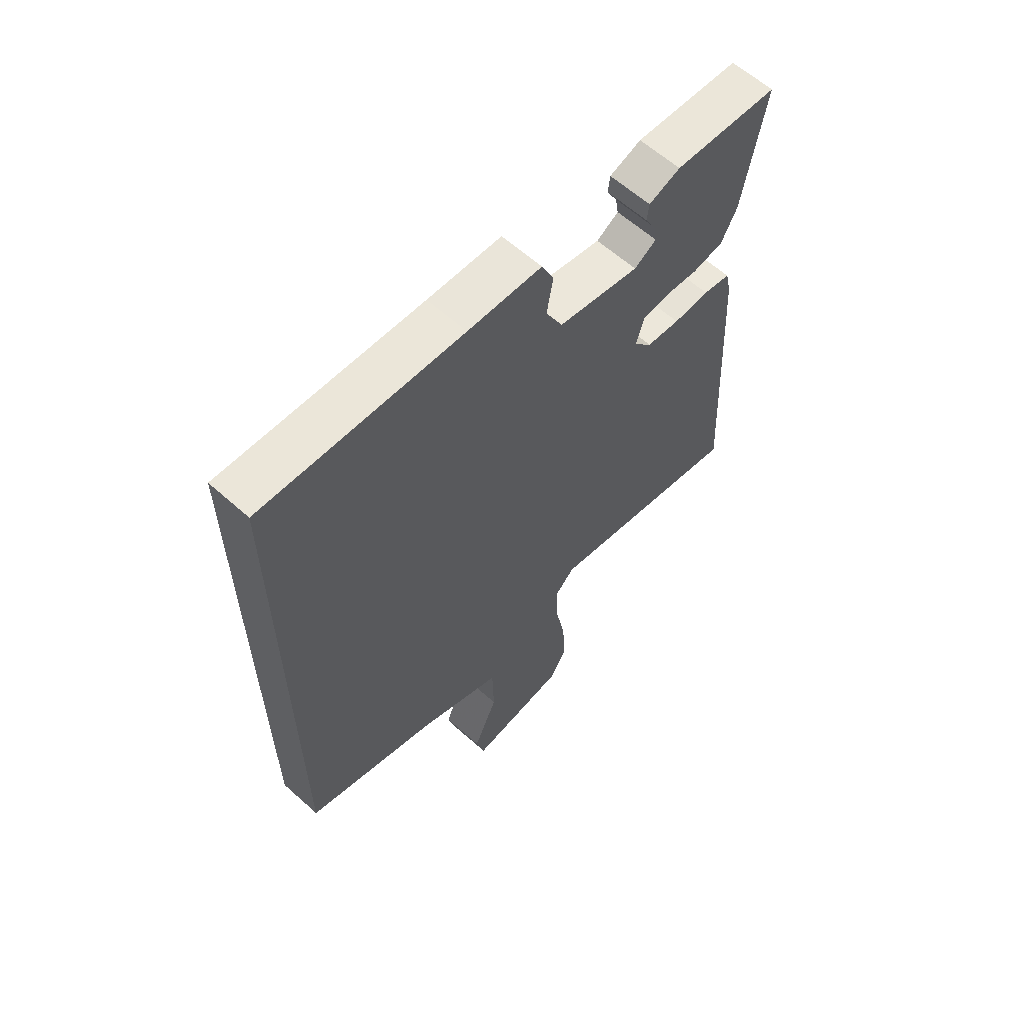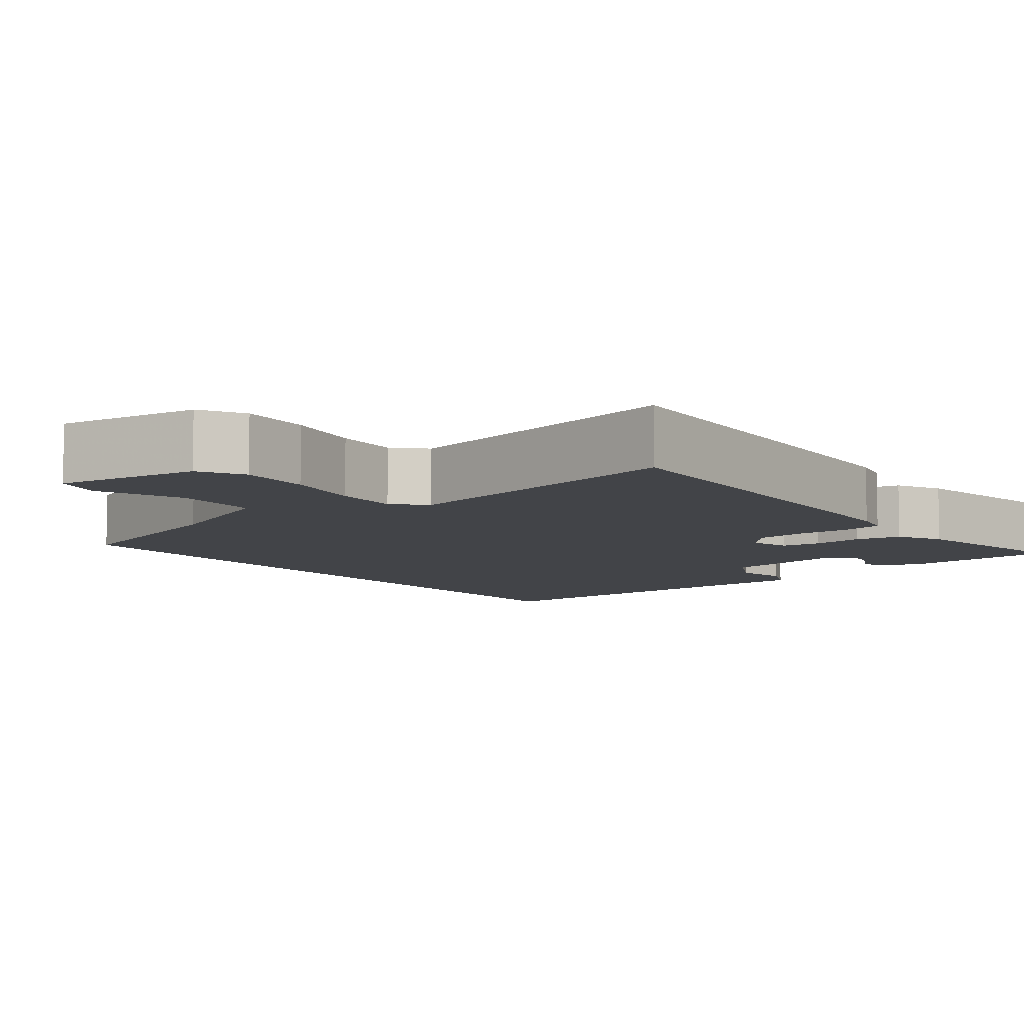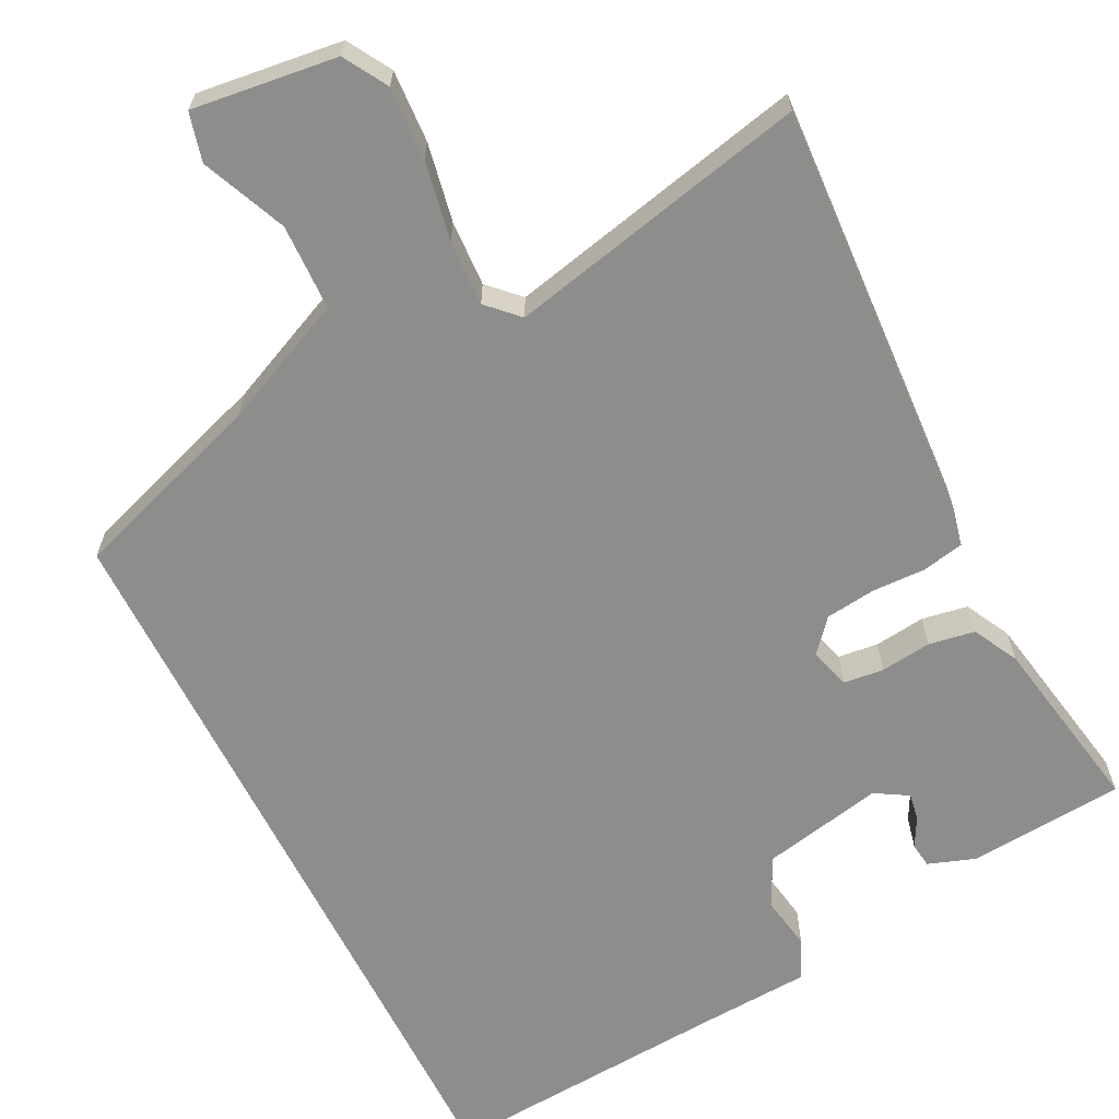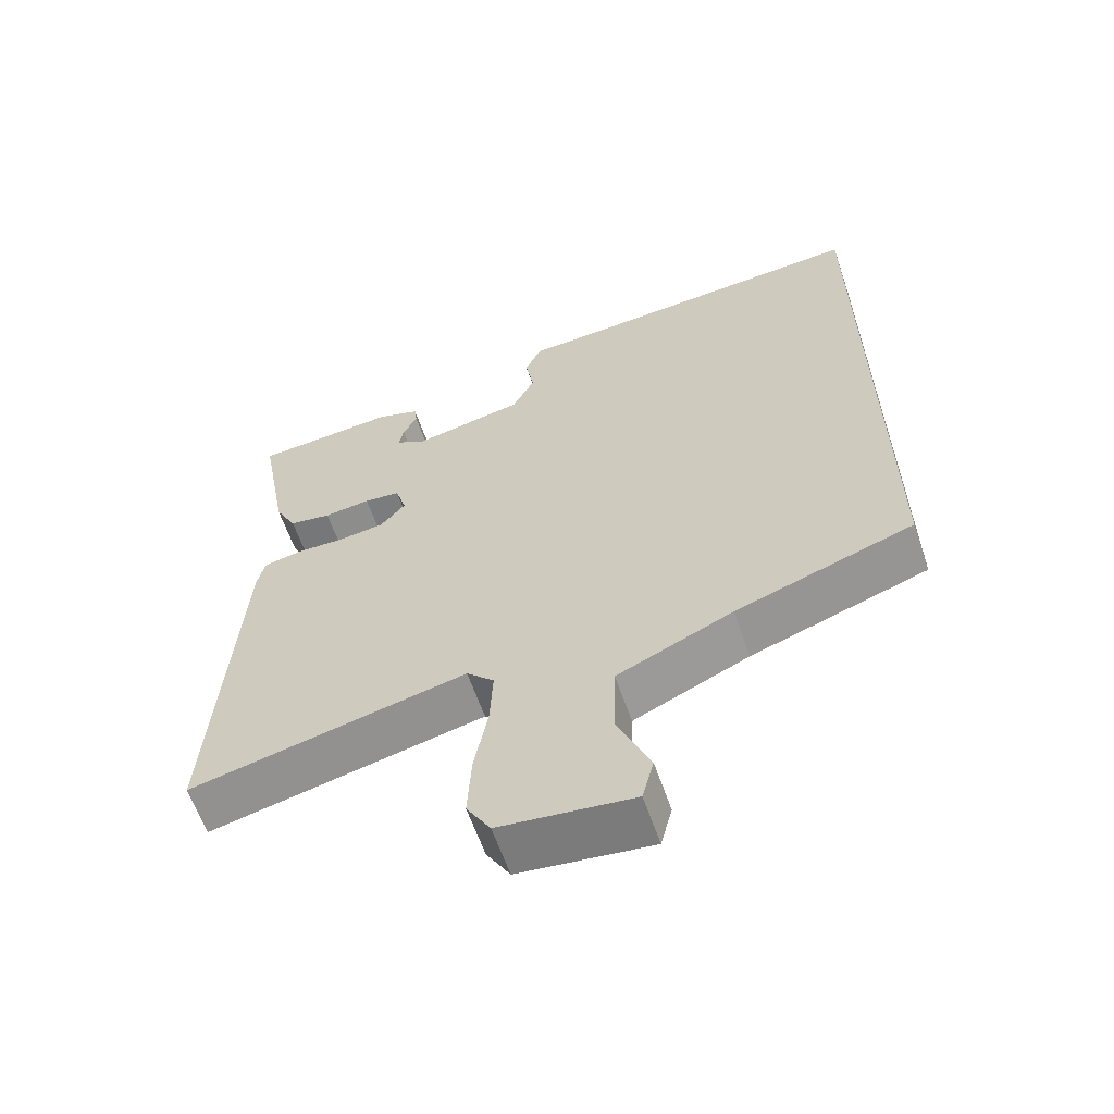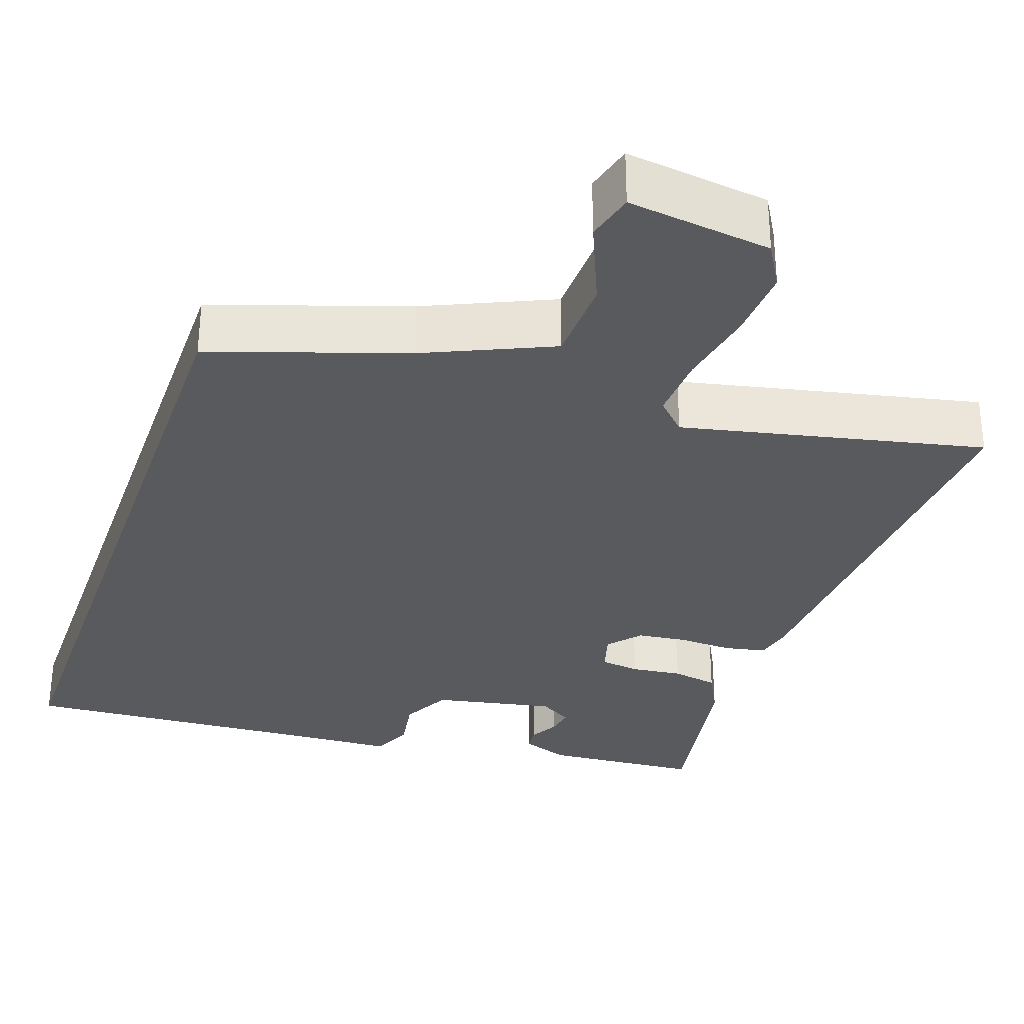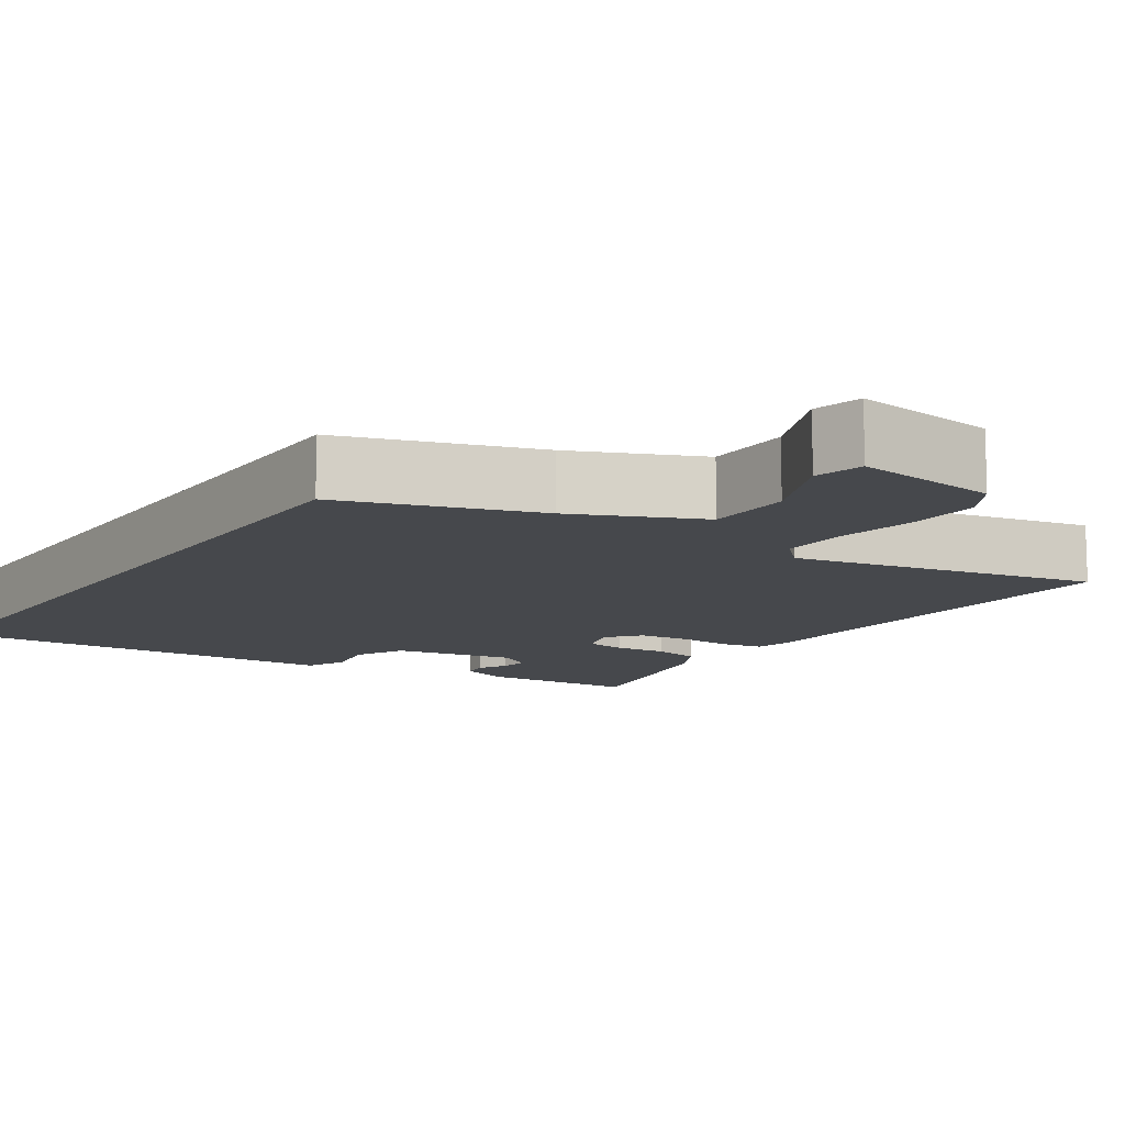
<metadata>
{"format":"obj","ext":"obj","renderer":"f3d","projection":"perspective","resolution":1024,"background":"white","views":[{"elev":61.6,"azim":132.3,"up":"+Z"},{"elev":-7.8,"azim":-143.1,"up":"+Y"},{"elev":-64.5,"azim":-153.3,"up":"+Y"},{"elev":-61.7,"azim":19.0,"up":"+Z"},{"elev":-31.7,"azim":160.6,"up":"+Y"},{"elev":-11.5,"azim":146.0,"up":"+Y"}]}
</metadata>
<code>
v 0.5 0.07 0.569
v 0.5 0.07 -0.415
v 0.252 0.07 -0.499
v 0.091 0.07 -0.571
v 0.088 0.07 -0.681
v 0.134 0.07 -0.789
v 0.118 0.07 -0.851
v -0.067 0.07 -0.828
v -0.1 0.07 -0.772
v -0.095 0.07 -0.679
v -0.076 0.07 -0.578
v -0.072 0.07 -0.494
v -0.11 0.07 -0.456
v -0.495 0.07 -0.542
v -0.464 0.07 -0.002
v -0.453 0.07 0.047
v -0.4 0.07 0.058
v -0.331 0.07 0.056
v -0.267 0.07 0.064
v -0.232 0.07 0.105
v -0.247 0.07 0.157
v -0.298 0.07 0.163
v -0.363 0.07 0.155
v -0.422 0.07 0.165
v -0.452 0.07 0.223
v -0.494 0.07 0.454
v -0.294 0.07 0.47
v -0.234 0.07 0.449
v -0.23 0.07 0.417
v -0.25 0.07 0.38
v -0.256 0.07 0.345
v -0.214 0.07 0.32
v -0.059 0.07 0.352
v -0.027 0.07 0.415
v -0.039 0.07 0.484
v -0.016 0.07 0.535
v 0.124 0.07 0.543
v 0.5 0 0.569
v 0.5 0 -0.415
v 0.252 0 -0.499
v 0.091 0 -0.571
v 0.088 0 -0.681
v 0.134 0 -0.789
v 0.118 0 -0.851
v -0.067 0 -0.828
v -0.1 0 -0.772
v -0.095 0 -0.679
v -0.076 0 -0.578
v -0.072 0 -0.494
v -0.11 0 -0.456
v -0.495 0 -0.542
v -0.464 0 -0.002
v -0.453 0 0.047
v -0.4 0 0.058
v -0.331 0 0.056
v -0.267 0 0.064
v -0.232 0 0.105
v -0.247 0 0.157
v -0.298 0 0.163
v -0.363 0 0.155
v -0.422 0 0.165
v -0.452 0 0.223
v -0.494 0 0.454
v -0.294 0 0.47
v -0.234 0 0.449
v -0.23 0 0.417
v -0.25 0 0.38
v -0.256 0 0.345
v -0.214 0 0.32
v -0.059 0 0.352
v -0.027 0 0.415
v -0.039 0 0.484
v -0.016 0 0.535
v 0.124 0 0.543
f 34 35 36 37
f 1 2 3
f 37 1 3
f 34 37 3
f 33 34 3
f 32 33 3 4
f 31 32 4 5
f 28 29 30
f 27 28 30
f 26 27 30
f 25 26 30
f 24 25 30
f 24 30 31
f 23 24 31
f 22 23 31
f 21 22 31
f 20 21 31 5
f 16 17 18
f 15 16 18
f 14 15 18
f 13 14 18
f 12 13 18 19
f 9 10 11
f 8 9 11
f 7 8 11
f 6 7 11
f 5 6 11
f 5 11 12
f 5 12 19 20
f 74 73 72 71
f 40 39 38
f 40 38 74
f 40 74 71
f 40 71 70
f 41 40 70 69
f 42 41 69 68
f 67 66 65
f 67 65 64
f 67 64 63
f 67 63 62
f 67 62 61
f 68 67 61
f 68 61 60
f 68 60 59
f 68 59 58
f 42 68 58 57
f 55 54 53
f 55 53 52
f 55 52 51
f 55 51 50
f 56 55 50 49
f 48 47 46
f 48 46 45
f 48 45 44
f 48 44 43
f 48 43 42
f 49 48 42
f 57 56 49 42
f 1 38 39 2
f 2 39 40 3
f 3 40 41 4
f 4 41 42 5
f 5 42 43 6
f 6 43 44 7
f 7 44 45 8
f 8 45 46 9
f 9 46 47 10
f 10 47 48 11
f 11 48 49 12
f 12 49 50 13
f 13 50 51 14
f 14 51 52 15
f 15 52 53 16
f 16 53 54 17
f 17 54 55 18
f 18 55 56 19
f 19 56 57 20
f 20 57 58 21
f 21 58 59 22
f 22 59 60 23
f 23 60 61 24
f 24 61 62 25
f 25 62 63 26
f 26 63 64 27
f 27 64 65 28
f 28 65 66 29
f 29 66 67 30
f 30 67 68 31
f 31 68 69 32
f 32 69 70 33
f 33 70 71 34
f 34 71 72 35
f 35 72 73 36
f 36 73 74 37
f 37 74 38 1

</code>
